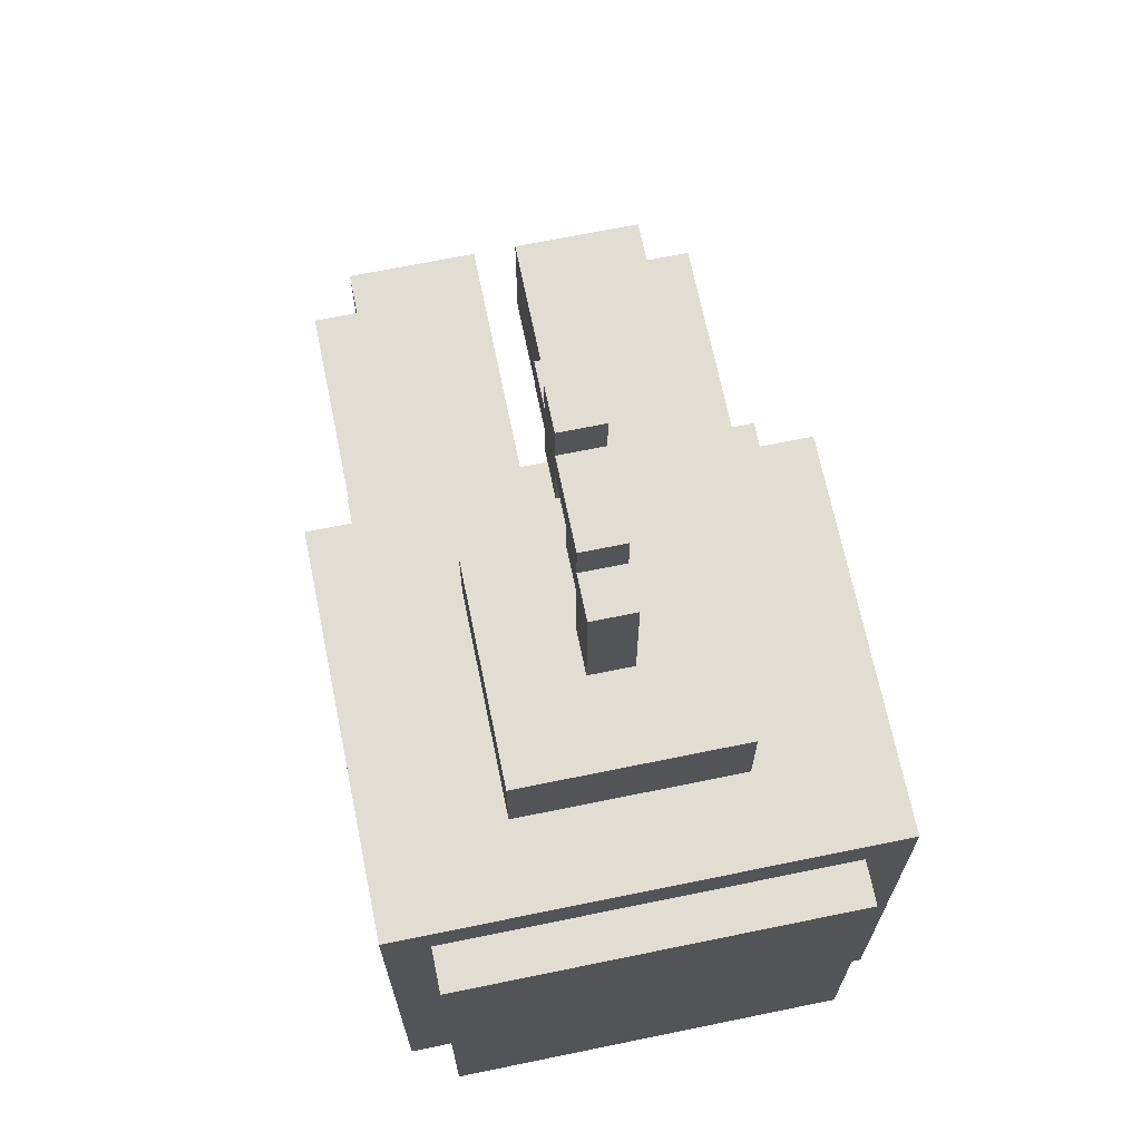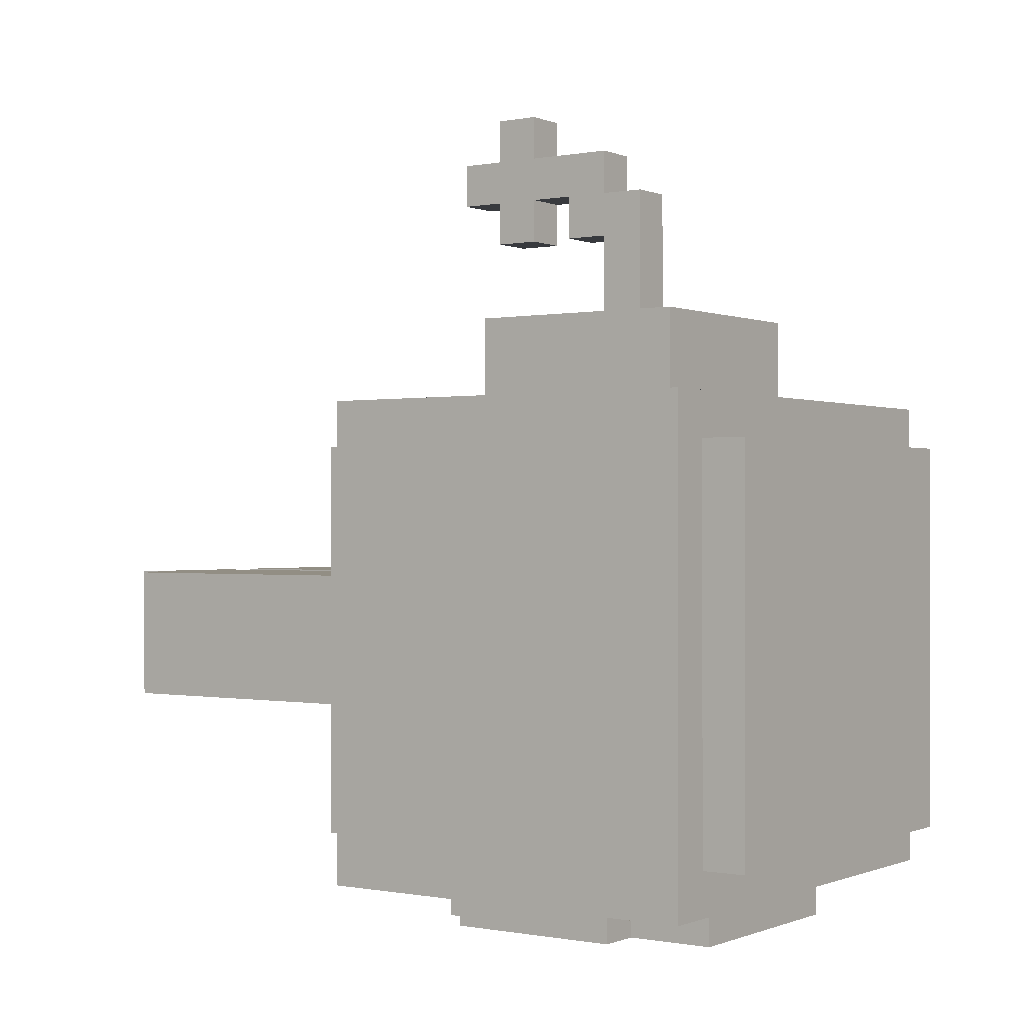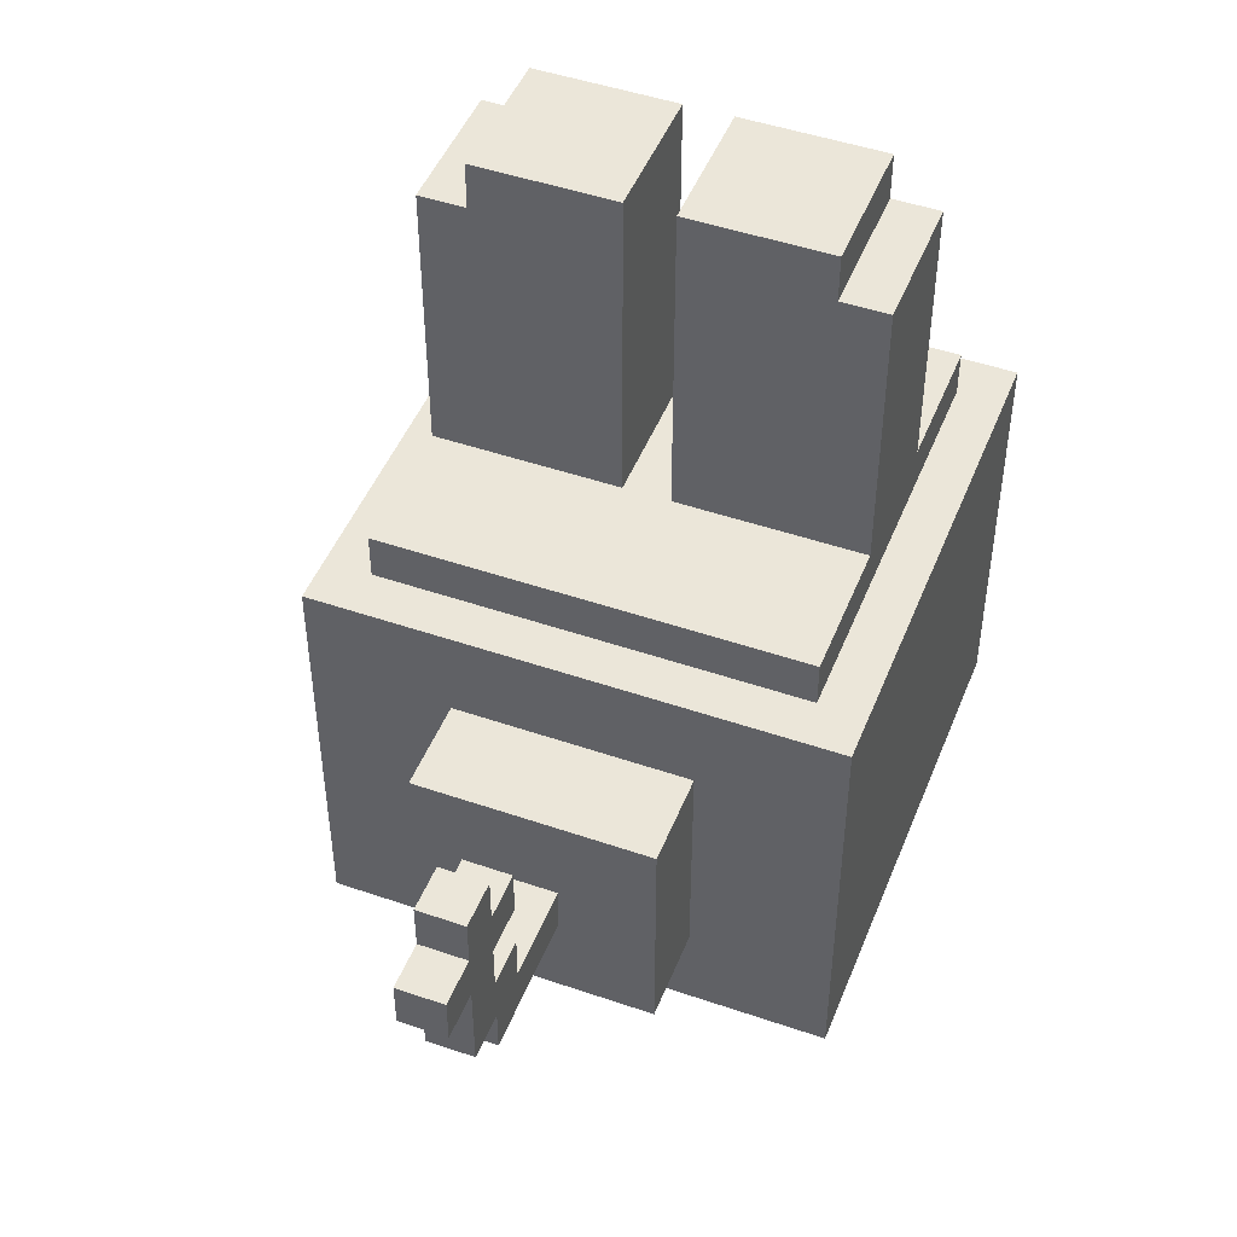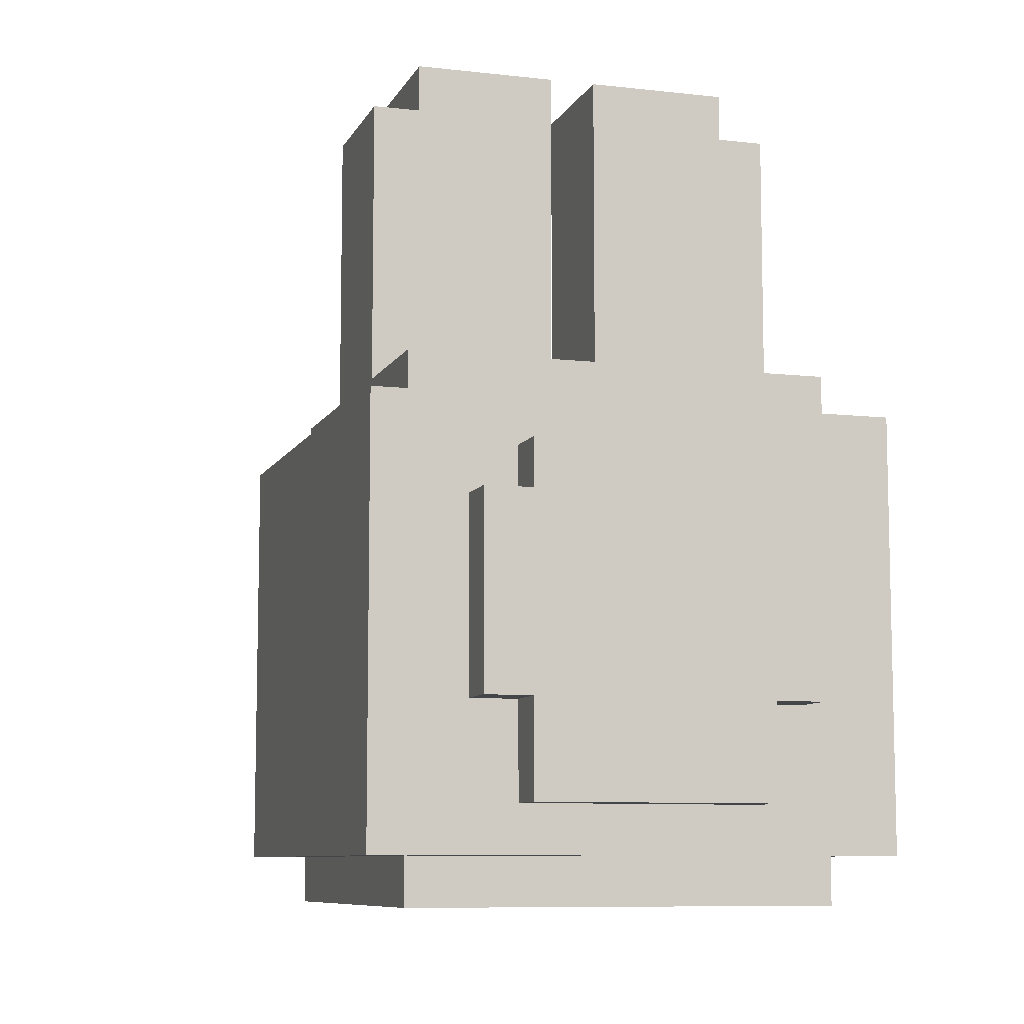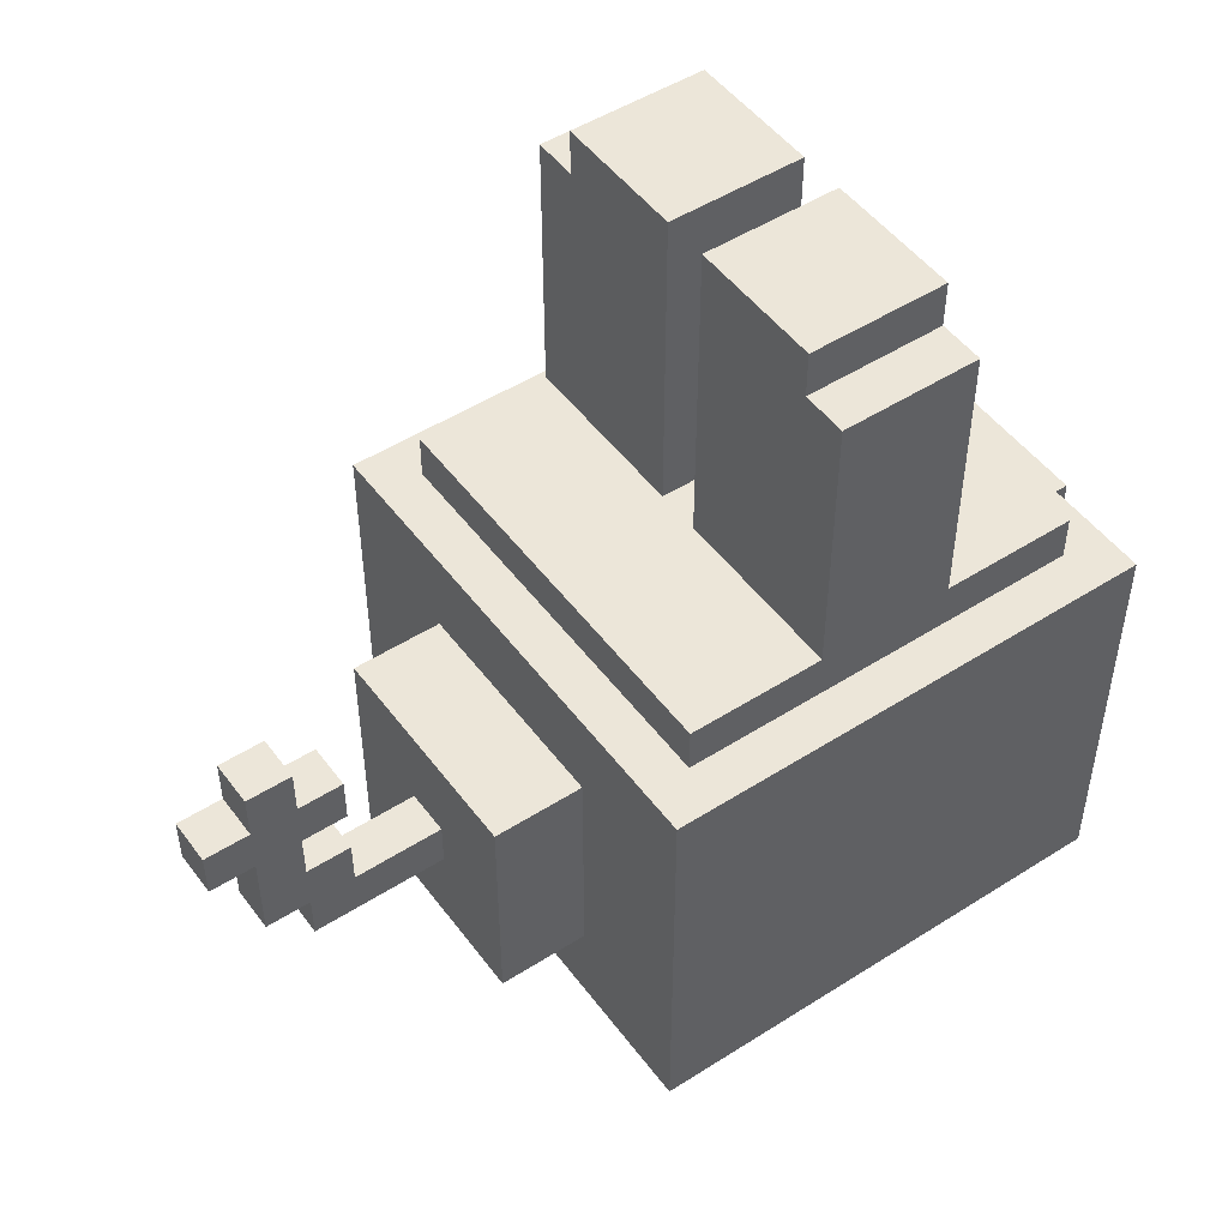
<metadata>
{"format":"obj","ext":"obj","renderer":"f3d","projection":"perspective","resolution":1024,"background":"white","views":[{"elev":68.3,"azim":168.4,"up":"+Y"},{"elev":-0.3,"azim":125.1,"up":"+Y"},{"elev":47.5,"azim":-158.8,"up":"+Z"},{"elev":-8.6,"azim":-17.2,"up":"+Z"},{"elev":49.5,"azim":-125.2,"up":"+Z"}]}
</metadata>
<code>
g hocus_pocus_rocket
v 0.09095 0.09095 -0.07442
v 0.09095 0.09095 0.07442
v -0.09095 0.09095 0.07442
v -0.09095 0.09095 -0.07442
v 0.07442 0.07442 -0.09095
v 0.07442 0.07442 -0.07442
v -0.07442 0.07442 -0.07442
v -0.07442 0.07442 -0.09095
v 0.07442 0.07442 0.07442
v 0.07442 0.07442 0.09095
v -0.07442 0.07442 0.09095
v -0.07442 0.07442 0.07442
v -0.07442 -0.07442 -0.07442
v 0.07442 -0.07442 -0.07442
v 0.07442 -0.07442 -0.09095
v -0.07442 -0.07442 -0.09095
v -0.07442 -0.07442 0.09095
v 0.07442 -0.07442 0.09095
v 0.07442 -0.07442 0.07442
v -0.07442 -0.07442 0.07442
v -0.09095 -0.09095 0.07442
v 0.09095 -0.09095 0.07442
v 0.09095 -0.09095 -0.07442
v -0.09095 -0.09095 -0.07442
v -0.09095 0.09095 0.07442
v -0.09095 -0.09095 0.07442
v -0.09095 -0.09095 -0.07442
v -0.09095 0.09095 -0.07442
v -0.07442 0.07442 -0.07442
v -0.07442 -0.07442 -0.07442
v -0.07442 -0.07442 -0.09095
v -0.07442 0.07442 -0.09095
v -0.07442 0.07442 0.09095
v -0.07442 -0.07442 0.09095
v -0.07442 -0.07442 0.07442
v -0.07442 0.07442 0.07442
v -0.07442 -0.07442 -0.09095
v 0.07442 -0.07442 -0.09095
v 0.07442 0.07442 -0.09095
v -0.07442 0.07442 -0.09095
v -0.09095 -0.09095 -0.07442
v -0.07442 -0.07442 -0.07442
v -0.07442 0.07442 -0.07442
v -0.09095 0.09095 -0.07442
v 0.07442 0.07442 -0.07442
v 0.09095 0.09095 -0.07442
v -0.09095 0.09095 -0.07442
v -0.07442 0.07442 -0.07442
v -0.09095 -0.09095 -0.07442
v 0.09095 -0.09095 -0.07442
v 0.07442 -0.07442 -0.07442
v -0.07442 -0.07442 -0.07442
v -0.07442 0.07442 0.07442
v -0.07442 -0.07442 0.07442
v -0.09095 -0.09095 0.07442
v -0.09095 0.09095 0.07442
v -0.09095 0.09095 0.07442
v 0.09095 0.09095 0.07442
v 0.07442 0.07442 0.07442
v -0.07442 0.07442 0.07442
v 0.07442 -0.07442 0.07442
v 0.09095 -0.09095 0.07442
v -0.09095 -0.09095 0.07442
v -0.07442 -0.07442 0.07442
v 0.07442 0.07442 0.09095
v 0.07442 -0.07442 0.09095
v -0.07442 -0.07442 0.09095
v -0.07442 0.07442 0.09095
v 0.09095 0.09095 0.07442
v 0.09095 0.09095 -0.07442
v 0.09095 -0.09095 -0.07442
v 0.09095 -0.09095 0.07442
v 0.07442 0.07442 -0.07442
v 0.07442 0.07442 -0.09095
v 0.07442 -0.07442 -0.09095
v 0.07442 -0.07442 -0.07442
v 0.07442 0.07442 0.09095
v 0.07442 0.07442 0.07442
v 0.07442 -0.07442 0.07442
v 0.07442 -0.07442 0.09095
v 0.09095 -0.09095 -0.07442
v 0.09095 0.09095 -0.07442
v 0.07442 0.07442 -0.07442
v 0.07442 -0.07442 -0.07442
v 0.07442 0.07442 0.07442
v 0.09095 0.09095 0.07442
v 0.09095 -0.09095 0.07442
v 0.07442 -0.07442 0.07442
v 0.008269 0.02481 0.09095
v 0.07442 0.02481 0.09095
v 0.07442 0.02481 0.1902
v 0.05788 0.02481 0.1902
v 0.05788 0.02481 0.2067
v 0.008269 0.02481 0.2067
v 0.07442 -0.02481 0.1902
v 0.07442 -0.02481 0.09095
v 0.008269 -0.02481 0.09095
v 0.05788 -0.02481 0.1902
v 0.05788 -0.02481 0.2067
v 0.008269 -0.02481 0.2067
v 0.07442 0.02481 0.1902
v 0.07442 0.02481 0.09095
v 0.07442 -0.02481 0.09095
v 0.07442 -0.02481 0.1902
v 0.05788 0.02481 0.2067
v 0.05788 0.02481 0.1902
v 0.05788 -0.02481 0.1902
v 0.05788 -0.02481 0.2067
v 0.05788 0.02481 0.1902
v 0.07442 0.02481 0.1902
v 0.07442 -0.02481 0.1902
v 0.05788 -0.02481 0.1902
v 0.008269 0.02481 0.2067
v 0.05788 0.02481 0.2067
v 0.05788 -0.02481 0.2067
v 0.008269 -0.02481 0.2067
v 0.008269 0.02481 0.2067
v 0.008269 -0.02481 0.2067
v 0.008269 -0.02481 0.09095
v 0.008269 0.02481 0.09095
v -0.008269 0.02481 0.09095
v -0.05788 0.02481 0.1902
v -0.07442 0.02481 0.1902
v -0.07442 0.02481 0.09095
v -0.05788 0.02481 0.2067
v -0.008269 0.02481 0.2067
v -0.07442 -0.02481 0.1902
v -0.05788 -0.02481 0.1902
v -0.008269 -0.02481 0.09095
v -0.07442 -0.02481 0.09095
v -0.05788 -0.02481 0.2067
v -0.008269 -0.02481 0.2067
v -0.07442 0.02481 0.1902
v -0.07442 -0.02481 0.1902
v -0.07442 -0.02481 0.09095
v -0.07442 0.02481 0.09095
v -0.05788 0.02481 0.2067
v -0.05788 -0.02481 0.2067
v -0.05788 -0.02481 0.1902
v -0.05788 0.02481 0.1902
v -0.05788 0.02481 0.1902
v -0.05788 -0.02481 0.1902
v -0.07442 -0.02481 0.1902
v -0.07442 0.02481 0.1902
v -0.008269 0.02481 0.2067
v -0.008269 -0.02481 0.2067
v -0.05788 -0.02481 0.2067
v -0.05788 0.02481 0.2067
v -0.008269 0.02481 0.2067
v -0.008269 0.02481 0.09095
v -0.008269 -0.02481 0.09095
v -0.008269 -0.02481 0.2067
v 0.008269 0.2067 0.04134
v 0.008269 0.2067 0.05788
v -0.008269 0.2067 0.05788
v -0.008269 0.2067 0.04134
v 0.008269 0.1902 0.008269
v 0.008269 0.1902 0.04134
v -0.008269 0.1902 0.04134
v -0.008269 0.1902 0.008269
v 0.008269 0.1902 0.05788
v 0.008269 0.1902 0.07442
v -0.008269 0.1902 0.07442
v -0.008269 0.1902 0.05788
v 0.008269 0.1736 -0.008269
v 0.008269 0.1736 0.008269
v -0.008269 0.1736 0.008269
v -0.008269 0.1736 -0.008269
v -0.008269 0.1736 0.04134
v 0.008269 0.1736 0.04134
v 0.008269 0.1736 0.02481
v -0.008269 0.1736 0.02481
v -0.008269 0.1736 0.07442
v 0.008269 0.1736 0.07442
v 0.008269 0.1736 0.05788
v -0.008269 0.1736 0.05788
v -0.008269 0.1571 0.02481
v 0.008269 0.1571 0.02481
v 0.008269 0.1571 0.008269
v -0.008269 0.1571 0.008269
v -0.008269 0.1571 0.05788
v 0.008269 0.1571 0.05788
v 0.008269 0.1571 0.04134
v -0.008269 0.1571 0.04134
v -0.008269 0.2067 0.05788
v -0.008269 0.1902 0.05788
v -0.008269 0.1902 0.04134
v -0.008269 0.2067 0.04134
v -0.008269 0.1736 0.008269
v -0.008269 0.1902 0.008269
v -0.008269 0.1902 0.07442
v -0.008269 0.1736 0.02481
v -0.008269 0.1736 0.04134
v -0.008269 0.1736 0.05788
v -0.008269 0.1736 0.07442
v -0.008269 0.1571 0.008269
v -0.008269 0.1736 -0.008269
v -0.008269 0.1571 0.02481
v -0.008269 0.124 -0.008269
v -0.008269 0.124 0.008269
v -0.008269 0.1571 0.05788
v -0.008269 0.1571 0.04134
v -0.008269 0.1736 0.04134
v -0.008269 0.124 -0.008269
v 0.008269 0.124 -0.008269
v 0.008269 0.1736 -0.008269
v -0.008269 0.1736 -0.008269
v -0.008269 0.1736 0.008269
v 0.008269 0.1736 0.008269
v 0.008269 0.1902 0.008269
v -0.008269 0.1902 0.008269
v -0.008269 0.1902 0.04134
v 0.008269 0.1902 0.04134
v 0.008269 0.2067 0.04134
v -0.008269 0.2067 0.04134
v -0.008269 0.1571 0.04134
v 0.008269 0.1571 0.04134
v 0.008269 0.1736 0.04134
v -0.008269 0.1736 0.04134
v 0.008269 0.1571 0.008269
v 0.008269 0.124 0.008269
v -0.008269 0.124 0.008269
v -0.008269 0.1571 0.008269
v 0.008269 0.1736 0.02481
v 0.008269 0.1571 0.02481
v -0.008269 0.1571 0.02481
v -0.008269 0.1736 0.02481
v 0.008269 0.2067 0.05788
v 0.008269 0.1902 0.05788
v -0.008269 0.1902 0.05788
v -0.008269 0.2067 0.05788
v 0.008269 0.1736 0.05788
v 0.008269 0.1571 0.05788
v -0.008269 0.1571 0.05788
v -0.008269 0.1736 0.05788
v 0.008269 0.1902 0.07442
v 0.008269 0.1736 0.07442
v -0.008269 0.1736 0.07442
v -0.008269 0.1902 0.07442
v 0.008269 0.2067 0.05788
v 0.008269 0.2067 0.04134
v 0.008269 0.1902 0.04134
v 0.008269 0.1902 0.05788
v 0.008269 0.1736 0.008269
v 0.008269 0.1902 0.008269
v 0.008269 0.1902 0.07442
v 0.008269 0.1736 0.02481
v 0.008269 0.1736 0.04134
v 0.008269 0.1736 0.05788
v 0.008269 0.1736 0.07442
v 0.008269 0.1571 0.008269
v 0.008269 0.1736 -0.008269
v 0.008269 0.1571 0.02481
v 0.008269 0.124 -0.008269
v 0.008269 0.124 0.008269
v 0.008269 0.1736 0.04134
v 0.008269 0.1571 0.04134
v 0.008269 0.1571 0.05788
v 0.04134 0.124 -0.04134
v 0.04134 0.124 0.04134
v -0.04134 0.124 0.04134
v -0.04134 0.124 -0.04134
v -0.04134 0.124 0.04134
v -0.04134 0.09095 0.04134
v -0.04134 0.09095 -0.04134
v -0.04134 0.124 -0.04134
v -0.04134 0.09095 -0.04134
v 0.04134 0.09095 -0.04134
v 0.04134 0.124 -0.04134
v -0.04134 0.124 -0.04134
v 0.04134 0.124 0.04134
v 0.04134 0.09095 0.04134
v -0.04134 0.09095 0.04134
v -0.04134 0.124 0.04134
v 0.04134 0.124 0.04134
v 0.04134 0.124 -0.04134
v 0.04134 0.09095 -0.04134
v 0.04134 0.09095 0.04134
v -0.04134 -0.1075 -0.02481
v 0.04134 -0.1075 -0.02481
v 0.04134 -0.1075 -0.05788
v -0.04134 -0.1075 -0.05788
v -0.05788 -0.1075 0.04134
v -0.05788 -0.1075 -0.02481
v 0.05788 -0.1075 -0.02481
v -0.04134 -0.1075 0.04134
v 0.04134 -0.1075 0.04134
v 0.05788 -0.1075 0.04134
v -0.04134 -0.1075 0.05788
v 0.04134 -0.1075 0.05788
v -0.05788 -0.09095 0.04134
v -0.05788 -0.1075 0.04134
v -0.05788 -0.1075 -0.02481
v -0.05788 -0.09095 -0.02481
v -0.04134 -0.09095 -0.02481
v -0.04134 -0.1075 -0.02481
v -0.04134 -0.1075 -0.05788
v -0.04134 -0.09095 -0.05788
v -0.04134 -0.09095 0.05788
v -0.04134 -0.1075 0.05788
v -0.04134 -0.1075 0.04134
v -0.04134 -0.09095 0.04134
v -0.04134 -0.1075 -0.05788
v 0.04134 -0.1075 -0.05788
v 0.04134 -0.09095 -0.05788
v -0.04134 -0.09095 -0.05788
v -0.05788 -0.1075 -0.02481
v -0.04134 -0.1075 -0.02481
v -0.04134 -0.09095 -0.02481
v -0.05788 -0.09095 -0.02481
v -0.04134 -0.09095 0.04134
v -0.04134 -0.1075 0.04134
v -0.05788 -0.1075 0.04134
v -0.05788 -0.09095 0.04134
v 0.04134 -0.09095 0.05788
v 0.04134 -0.1075 0.05788
v -0.04134 -0.1075 0.05788
v -0.04134 -0.09095 0.05788
v 0.05788 -0.09095 0.04134
v 0.05788 -0.09095 -0.02481
v 0.05788 -0.1075 -0.02481
v 0.05788 -0.1075 0.04134
v 0.04134 -0.09095 -0.02481
v 0.04134 -0.09095 -0.05788
v 0.04134 -0.1075 -0.05788
v 0.04134 -0.1075 -0.02481
v 0.04134 -0.09095 0.05788
v 0.04134 -0.09095 0.04134
v 0.04134 -0.1075 0.04134
v 0.04134 -0.1075 0.05788
v 0.05788 -0.1075 -0.02481
v 0.05788 -0.09095 -0.02481
v 0.04134 -0.09095 -0.02481
v 0.04134 -0.1075 -0.02481
v 0.04134 -0.09095 0.04134
v 0.05788 -0.09095 0.04134
v 0.05788 -0.1075 0.04134
v 0.04134 -0.1075 0.04134
v -0.04134 -0.09095 -0.02481
v -0.04134 -0.09095 -0.05788
v 0.04134 -0.09095 -0.05788
v 0.04134 -0.09095 -0.02481
v -0.05788 -0.09095 0.04134
v -0.05788 -0.09095 -0.02481
v 0.05788 -0.09095 -0.02481
v -0.04134 -0.09095 0.04134
v 0.04134 -0.09095 0.04134
v 0.05788 -0.09095 0.04134
v -0.04134 -0.09095 0.05788
v 0.04134 -0.09095 0.05788
g hocus_pocus_rocket_0
f 3 2 1
f 4 3 1
f 7 6 5
f 8 7 5
f 11 10 9
f 12 11 9
f 15 14 13
f 16 15 13
f 19 18 17
f 20 19 17
f 23 22 21
f 24 23 21
f 27 26 25
f 28 27 25
f 31 30 29
f 32 31 29
f 35 34 33
f 36 35 33
f 39 38 37
f 40 39 37
f 43 42 41
f 44 43 41
f 47 46 45
f 48 47 45
f 51 50 49
f 52 51 49
f 55 54 53
f 56 55 53
f 59 58 57
f 60 59 57
f 63 62 61
f 64 63 61
f 67 66 65
f 68 67 65
f 71 70 69
f 72 71 69
f 75 74 73
f 76 75 73
f 79 78 77
f 80 79 77
f 83 82 81
f 84 83 81
f 87 86 85
f 88 87 85
f 91 90 89
f 92 91 89
f 93 92 89
f 94 93 89
f 97 96 95
f 98 97 95
f 97 98 99
f 100 97 99
f 103 102 101
f 104 103 101
f 107 106 105
f 108 107 105
f 111 110 109
f 112 111 109
f 115 114 113
f 116 115 113
f 119 118 117
f 120 119 117
f 123 122 121
f 124 123 121
f 122 125 121
f 125 126 121
f 129 128 127
f 130 129 127
f 128 129 131
f 129 132 131
f 135 134 133
f 136 135 133
f 139 138 137
f 140 139 137
f 143 142 141
f 144 143 141
f 147 146 145
f 148 147 145
f 151 150 149
f 152 151 149
f 155 154 153
f 156 155 153
f 159 158 157
f 160 159 157
f 163 162 161
f 164 163 161
f 167 166 165
f 168 167 165
f 171 170 169
f 172 171 169
f 175 174 173
f 176 175 173
f 179 178 177
f 180 179 177
f 183 182 181
f 184 183 181
f 187 186 185
f 188 187 185
f 189 186 187
f 190 189 187
f 186 189 191
f 189 192 191
f 192 193 191
f 193 194 191
f 191 194 195
f 189 196 192
f 189 197 196
f 196 198 192
f 197 199 196
f 199 200 196
f 202 201 194
f 203 202 194
f 206 205 204
f 207 206 204
f 210 209 208
f 211 210 208
f 214 213 212
f 215 214 212
f 218 217 216
f 219 218 216
f 222 221 220
f 223 222 220
f 226 225 224
f 227 226 224
f 230 229 228
f 231 230 228
f 234 233 232
f 235 234 232
f 238 237 236
f 239 238 236
f 242 241 240
f 243 242 240
f 243 244 242
f 244 245 242
f 244 243 246
f 247 244 246
f 248 247 246
f 249 248 246
f 249 246 250
f 251 244 247
f 252 244 251
f 253 251 247
f 254 252 251
f 255 254 251
f 257 256 249
f 258 257 249
f 261 260 259
f 262 261 259
f 265 264 263
f 266 265 263
f 269 268 267
f 270 269 267
f 273 272 271
f 274 273 271
f 277 276 275
f 278 277 275
f 281 280 279
f 282 281 279
f 279 280 283
f 284 279 283
f 280 285 283
f 285 286 283
f 286 285 287
f 285 288 287
f 286 287 289
f 287 290 289
f 293 292 291
f 294 293 291
f 297 296 295
f 298 297 295
f 301 300 299
f 302 301 299
f 305 304 303
f 306 305 303
f 309 308 307
f 310 309 307
f 313 312 311
f 314 313 311
f 317 316 315
f 318 317 315
f 321 320 319
f 322 321 319
f 325 324 323
f 326 325 323
f 329 328 327
f 330 329 327
f 333 332 331
f 334 333 331
f 337 336 335
f 338 337 335
f 341 340 339
f 342 341 339
f 342 339 343
f 339 344 343
f 345 342 343
f 346 345 343
f 345 346 347
f 348 345 347
f 347 346 349
f 350 347 349

</code>
